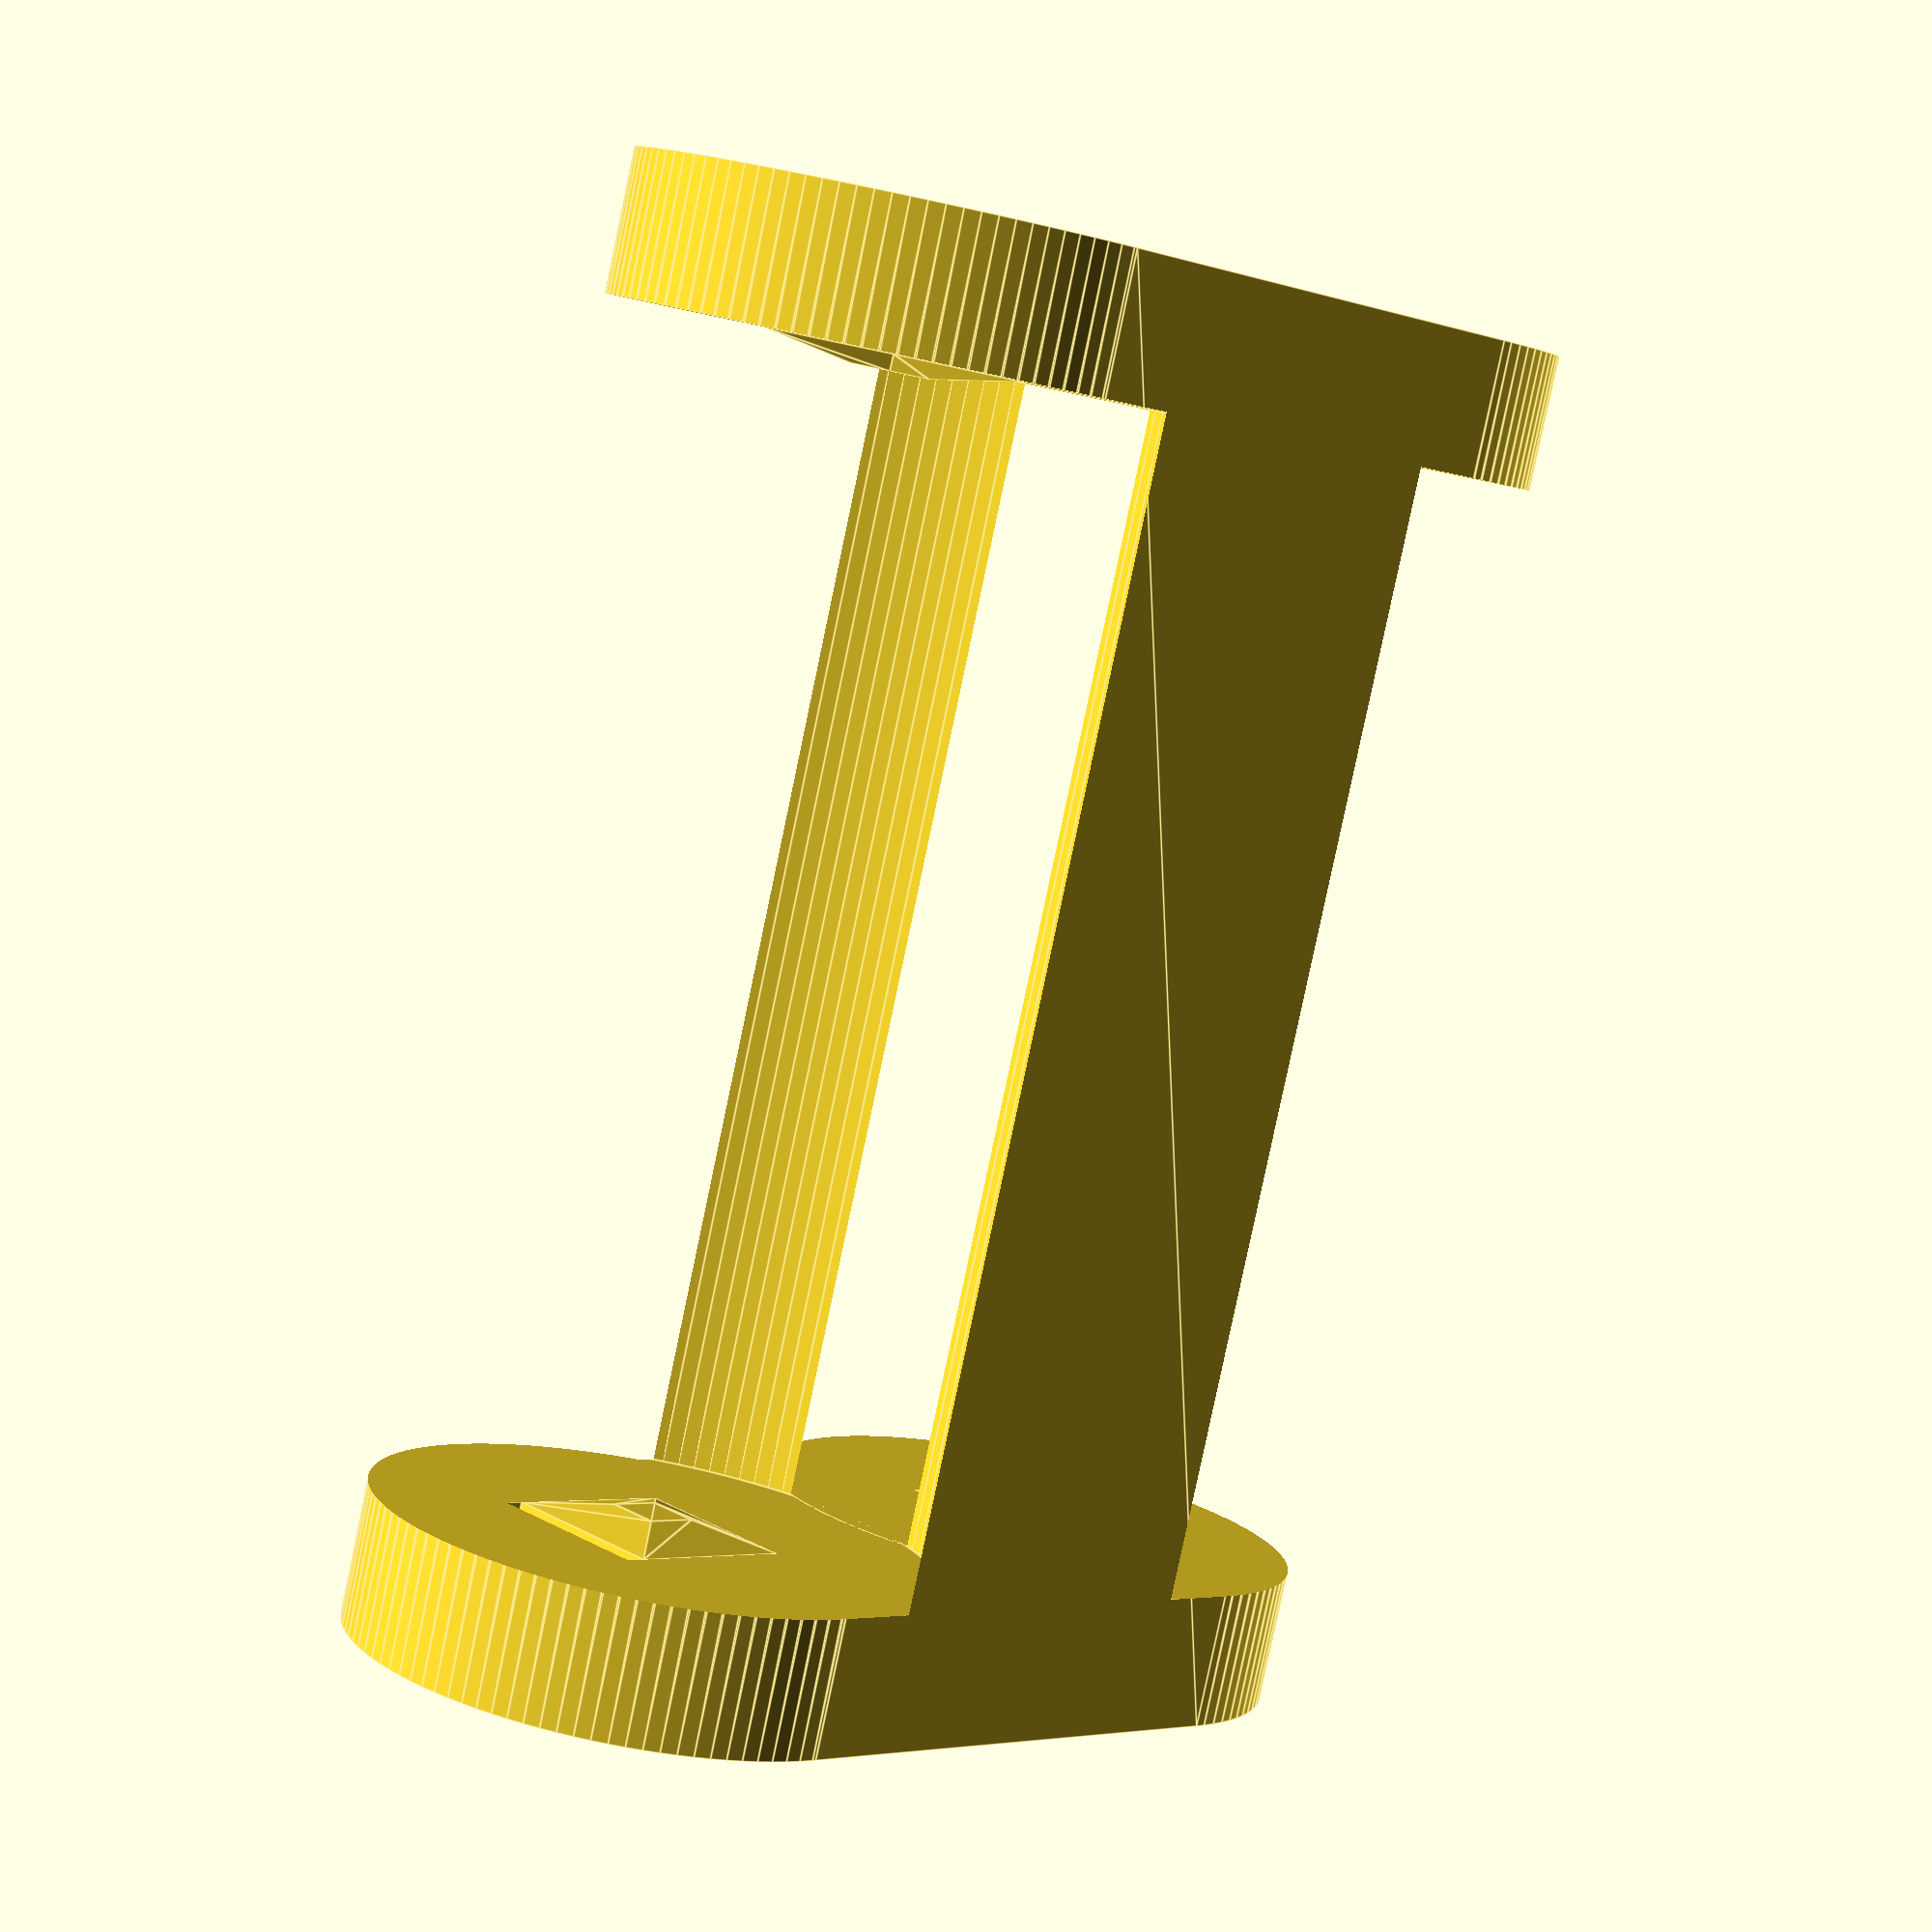
<openscad>
cell_diameter=17;
cell_height=35.5;
bat_height=44;
flat=15;
slack=0.8;
contact_width=5.5;
contact_bump=0.5;
contact_channel=0.6;
$fa=1/2;
$fs=1/2;
bsl=1/100;
thickness=(bat_height-cell_height)/2; //thick ess of thick parts at top and bottom of the battery

module plussign(l=7,w=2) {
  mirror([0,0,1]) roof(method="straight") {
    square([l,w],center=true);
    square([w,l],center=true);
  }
}

rotate([90,0,0]) { //best printing position
  difference() {
    linear_extrude(height=bat_height,center=true,convexity=3) {
      translate([-cell_diameter/2,0]) circle(d=cell_diameter);
      translate([cell_diameter/2,0]) circle(d=cell_diameter);
      translate([-cell_diameter/2,-cell_diameter/2]) square([cell_diameter,flat]);
    }
    for (tr=[[-cell_diameter/2,0,0],[cell_diameter/2,0,0]]) translate(tr) {
      cylinder(d=cell_diameter+slack,h=cell_height,center=true); //battery cutouts
      translate([-contact_width/2,0,0]) { //top contact channels
        translate([0,0,cell_height/2-bsl]) { //inner and side parts
          translate([0,-contact_width/2-contact_channel,0]) cube([contact_width,contact_channel,thickness*0.7]);
          translate([0,contact_width/2,0]) cube([contact_width,cell_diameter/2-contact_width/2,contact_channel]);
          translate([0,cell_diameter/2-contact_channel*2,0]) cube([contact_width,2*contact_channel,thickness+2*bsl]);
        }
        translate([0,cell_diameter/2-contact_width-contact_channel,bat_height/2]) { //outer part
          translate([0,0,-contact_channel]) cube([contact_width,contact_width,contact_channel+bsl]);
          translate([0,0,-thickness*0.7]) cube([contact_width,contact_channel,thickness*0.7]);
        }
      }
    }
    translate([-cell_diameter/2,-contact_width/2,bat_height/2+bsl]) plussign();
    for (m=[[0,0,0],[1,0,0]]) mirror(m) { //bottom contact channels
      translate([cell_diameter/2+contact_width/2,-contact_width/2,-bat_height/2+thickness/2]) {
        cube([contact_channel,contact_width,thickness/2+bsl]);
      }
    }
  }
  for (m1=[[0,0,0],[0,0,1]]) for (m2=[[0,0,0],[1,0,0]]) mirror(m1) mirror(m2) { //four bumps
    translate([cell_diameter/2,0,-cell_height/2]) linear_extrude(height=contact_bump, scale=0.3) {
      square(contact_width,center=true);
    }
  }
}



</openscad>
<views>
elev=161.1 azim=343.1 roll=44.8 proj=p view=edges
</views>
